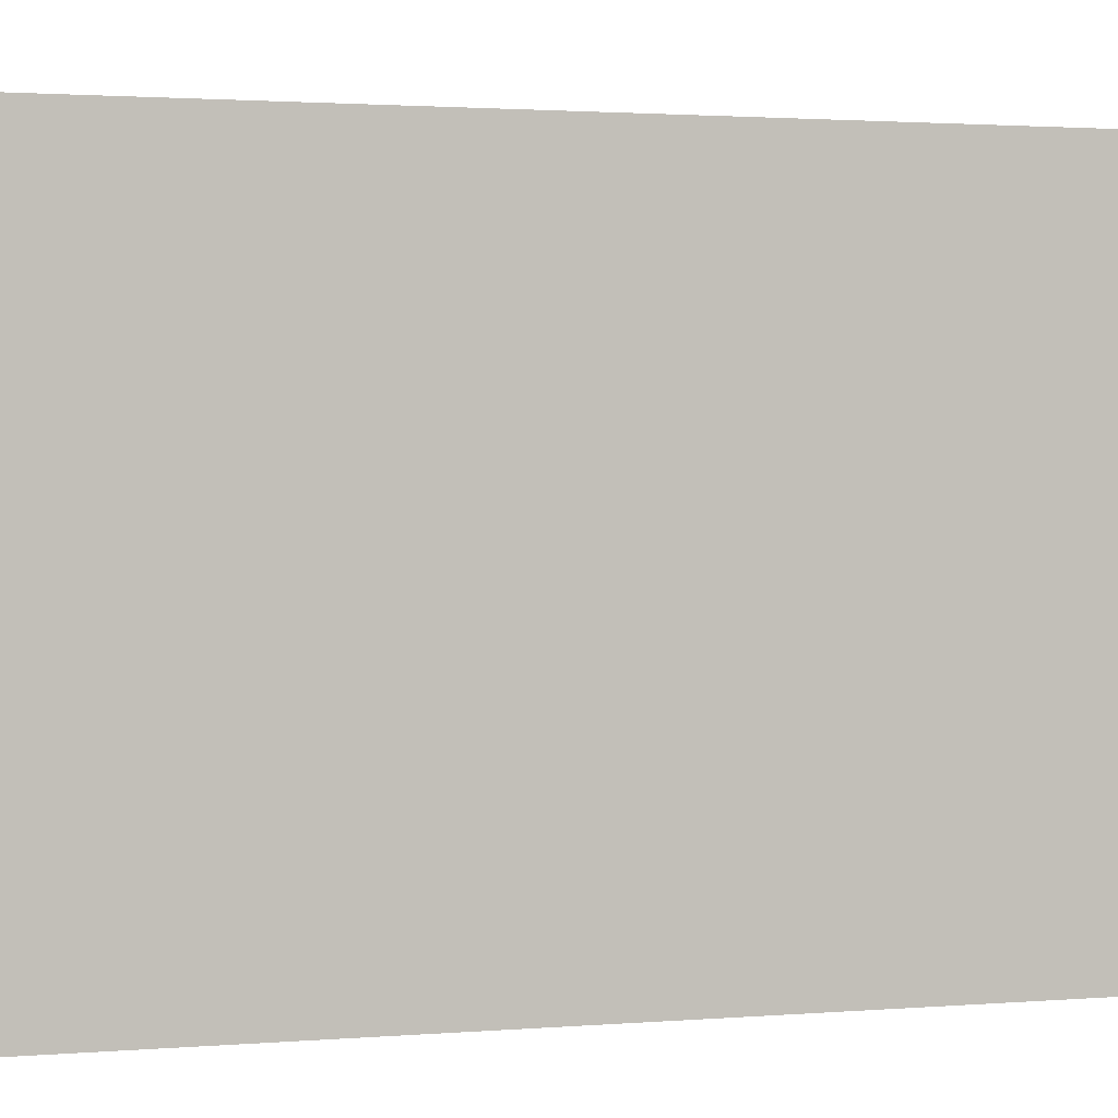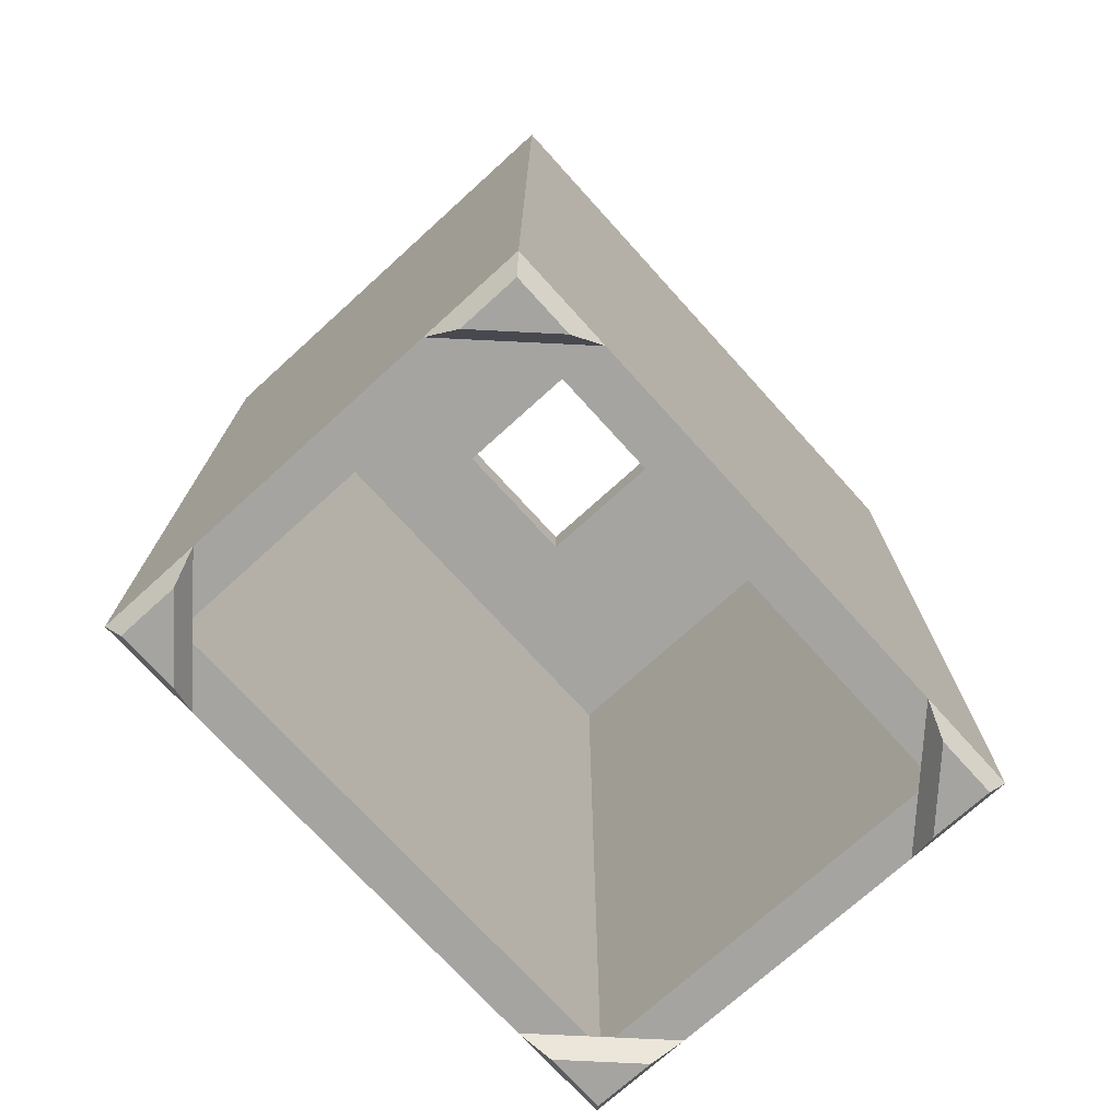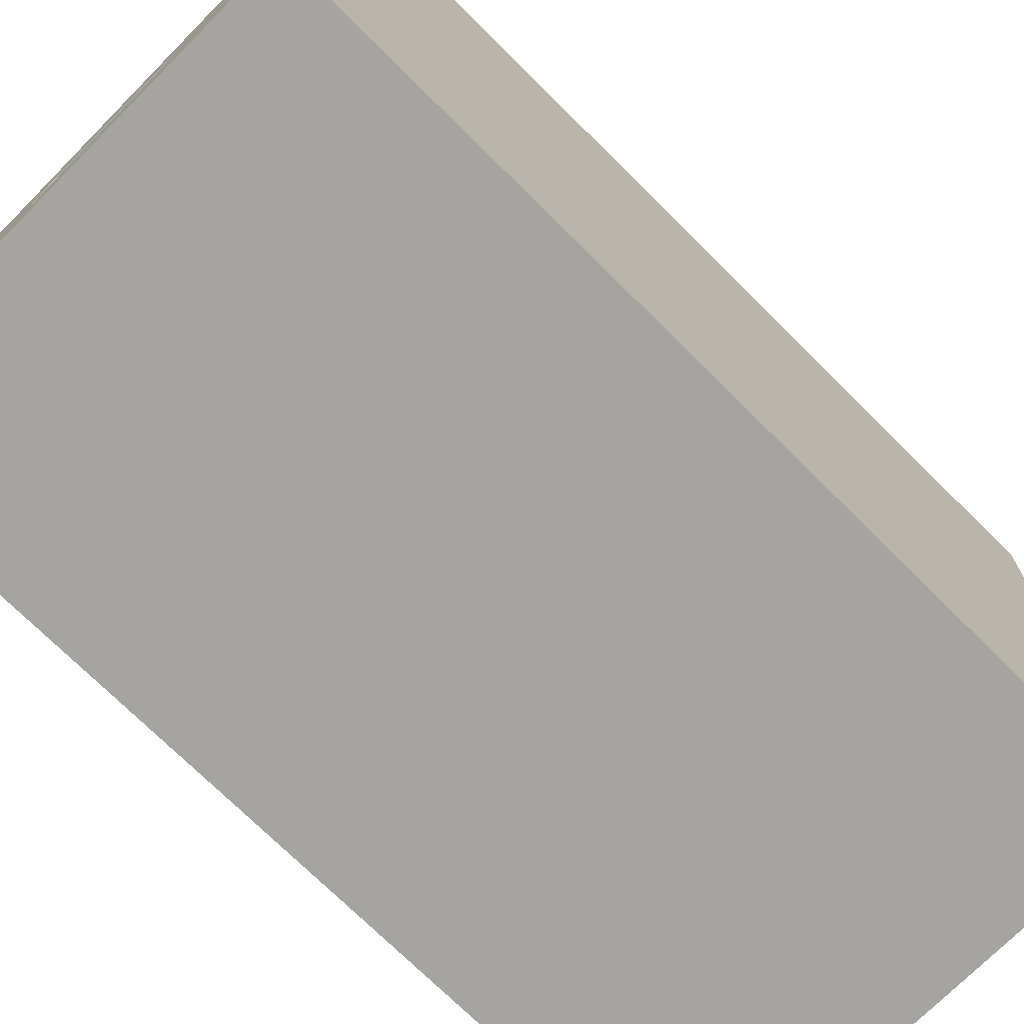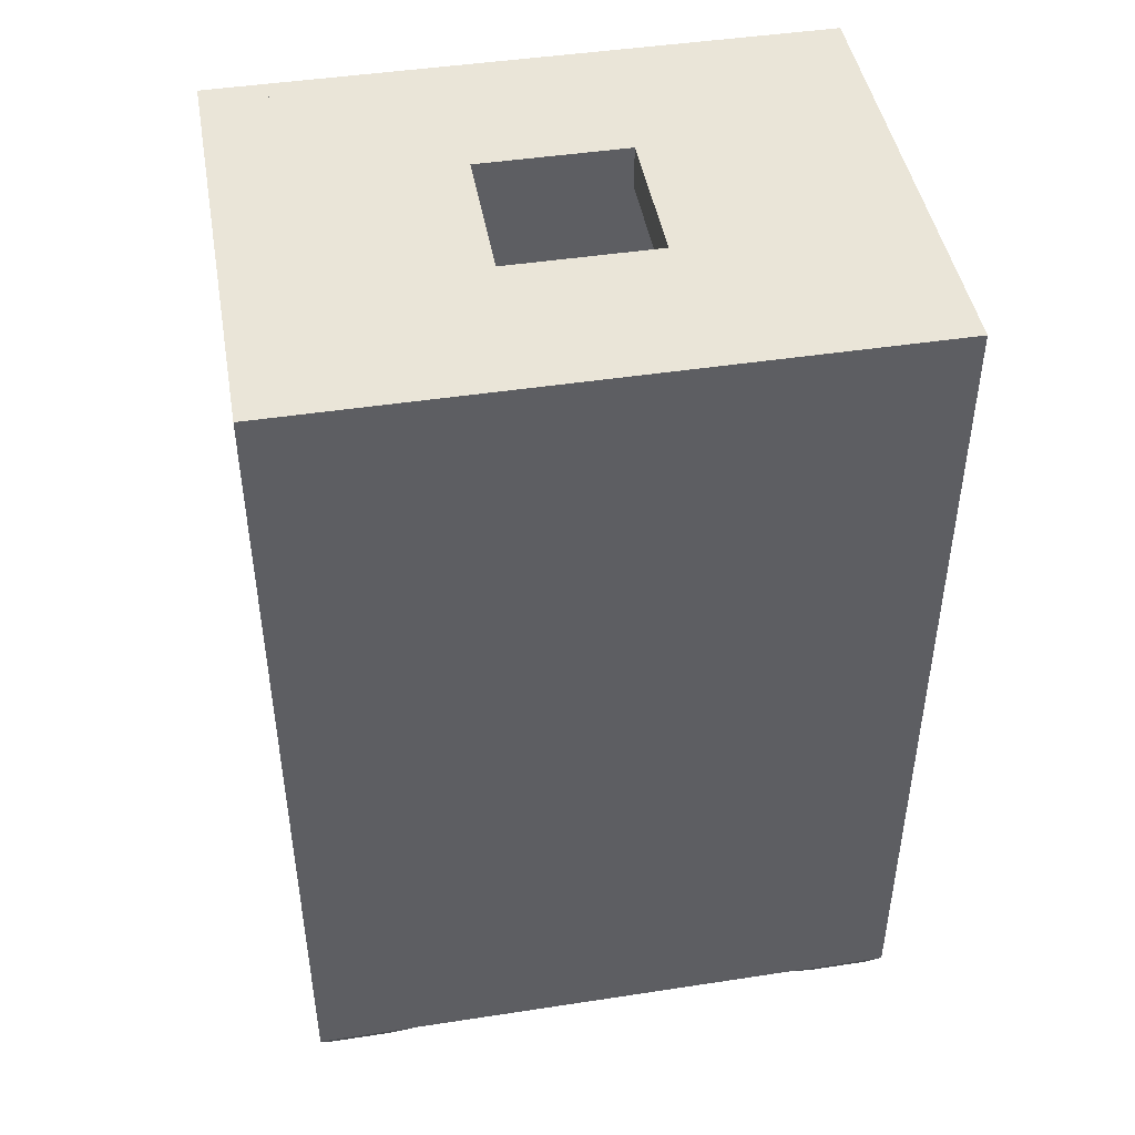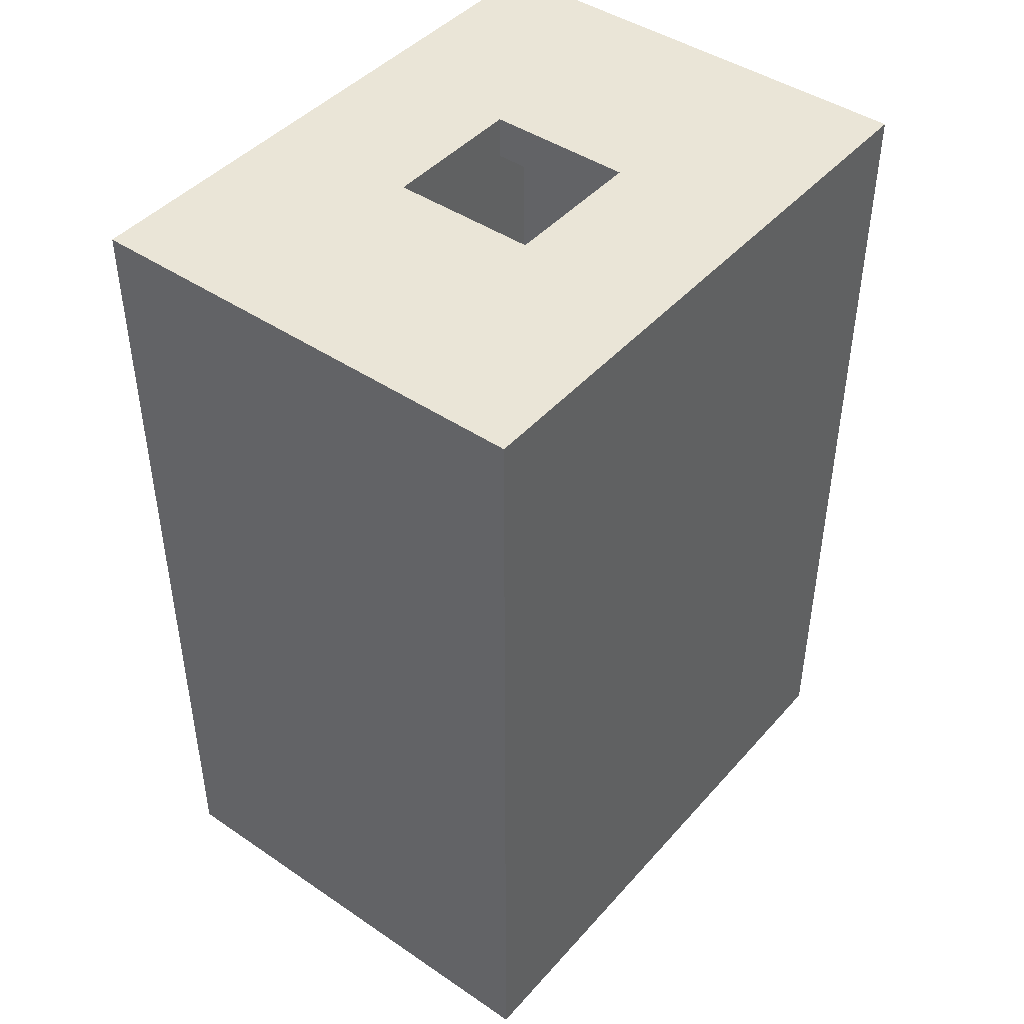
<metadata>
{"format":"obj","ext":"obj","renderer":"f3d","projection":"perspective","resolution":1024,"background":"white","views":[{"elev":1.9,"azim":-106.2,"up":"+Z"},{"elev":-73.3,"azim":42.2,"up":"+Y"},{"elev":-73.2,"azim":-134.8,"up":"+Z"},{"elev":45.4,"azim":-100.0,"up":"+Y"},{"elev":44.3,"azim":38.3,"up":"+Y"}]}
</metadata>
<code>
o #ID47
v 0.08904 0.393 -0.09233
v -0.08522 0.4443 -0.09233
v -0.08522 0.393 -0.09233
v 0.08904 0.4443 -0.09233
v 0.08904 0.4443 0.08193
v 0.08904 0.393 -0.09233
v 0.08904 0.393 0.08193
v 0.08904 0.4443 -0.09233
v -0.08522 0.4443 -0.09233
v -0.08522 0.393 0.08193
v -0.08522 0.393 -0.09233
v -0.08522 0.4443 0.08193
v 0.08904 0.393 -0.09233
v -0.2459 0.393 -0.3384
v 0.2497 0.393 -0.3384
v -0.08522 0.393 -0.09233
v 0.08904 0.4443 0.08193
v -0.08522 0.393 0.08193
v -0.08522 0.4443 0.08193
v 0.08904 0.393 0.08193
v 0.2497 0.393 0.328
v 0.08904 0.393 -0.09233
v 0.2497 0.393 -0.3384
v 0.08904 0.393 0.08193
v -0.08522 0.393 -0.09233
v -0.2459 0.393 0.328
v -0.2459 0.393 -0.3384
v -0.08522 0.393 0.08193
v 0.2497 0.4443 -0.3384
v -0.2459 0.393 -0.3384
v -0.2459 0.4443 -0.3384
v 0.2497 0.393 -0.3384
v -0.2202 0.393 -0.3128
v 0.2497 0.393 -0.3384
v -0.2459 0.393 -0.3384
v 0.224 0.393 -0.3128
v 0.2497 0.393 0.328
v -0.08522 0.393 0.08193
v 0.08904 0.393 0.08193
v -0.2459 0.393 0.328
v 0.2497 0.4443 -0.3384
v 0.2497 0.393 0.328
v 0.2497 0.393 -0.3384
v 0.2497 0.4443 0.328
v 0.2497 0.393 0.328
v 0.224 0.393 0.3024
v -0.2459 0.4443 0.328
v -0.2459 0.393 -0.3384
v -0.2459 0.393 0.328
v -0.2459 0.4443 -0.3384
v -0.2459 0.393 0.328
v -0.2202 0.393 0.3024
v 0.2497 0.393 -0.3384
v -0.2459 0.4443 -0.3384
v -0.2459 0.393 -0.3384
v 0.2497 0.4443 -0.3384
v -0.2459 0.393 -0.3384
v -0.2715 -0.581 -0.364
v -0.2459 0.4443 -0.3384
v -0.2459 0.4443 -0.3384
v -0.08522 0.4443 -0.09233
v 0.2497 0.4443 -0.3384
v -0.2459 0.4443 0.328
v -0.08522 0.4443 0.08193
v 0.08904 0.4443 0.08193
v 0.08904 0.4443 -0.09233
v 0.2497 0.4443 0.328
v 0.2753 0.4443 -0.364
v 0.2497 0.393 -0.3384
v 0.2497 0.4443 -0.3384
v 0.2753 0.393 -0.364
v 0.224 0.393 -0.3128
v 0.224 -0.581 -0.3128
v 0.2497 0.393 -0.3384
v -0.2459 0.393 -0.3384
v -0.2202 -0.581 -0.3128
v -0.2202 0.393 -0.3128
v 0.224 -0.581 -0.3128
v -0.2202 0.393 -0.3128
v -0.2202 -0.581 -0.3128
v 0.224 0.393 -0.3128
v 0.2497 0.393 0.328
v -0.2459 0.4443 0.328
v -0.2459 0.393 0.328
v 0.2497 0.4443 0.328
v 0.2497 0.4443 0.328
v 0.2497 0.393 -0.3384
v 0.2497 0.393 0.328
v 0.2497 0.4443 -0.3384
v 0.2497 0.4443 0.328
v 0.2753 0.393 0.3536
v 0.2497 0.393 0.328
v 0.2753 0.4443 0.3536
v 0.2753 0.393 -0.364
v 0.2497 0.4443 -0.3384
v 0.2497 0.393 -0.3384
v 0.2753 0.4443 -0.364
v 0.224 0.393 0.3024
v 0.224 -0.581 -0.3128
v 0.224 -0.581 0.3024
v 0.224 0.393 -0.3128
v 0.2497 0.393 0.328
v 0.224 0.393 0.3024
v 0.224 -0.581 0.3024
v 0.2497 0.393 -0.3384
v 0.2753 -0.581 -0.364
v 0.224 0.393 -0.3128
v -0.2459 0.4443 -0.3384
v -0.2459 0.393 0.328
v -0.2459 0.393 -0.3384
v -0.2459 0.4443 0.328
v -0.2459 0.4443 0.328
v -0.2715 0.393 0.3536
v -0.2715 0.4443 0.3536
v -0.2459 0.393 0.328
v -0.2459 0.393 -0.3384
v -0.2715 0.4443 -0.364
v -0.2715 0.393 -0.364
v -0.2459 0.4443 -0.3384
v -0.2202 -0.581 -0.3128
v -0.2202 0.393 0.3024
v -0.2202 -0.581 0.3024
v -0.2202 0.393 -0.3128
v -0.2202 0.393 -0.3128
v -0.2202 -0.581 -0.3128
v -0.2459 0.393 -0.3384
v -0.2459 0.393 0.328
v -0.2715 -0.581 0.3536
v -0.2202 0.393 0.3024
v -0.2715 0.4443 -0.364
v 0.2753 0.4443 -0.364
v -0.2459 0.4443 -0.3384
v -0.2715 0.393 -0.364
v -0.2715 0.4443 -0.364
v -0.2715 -0.581 -0.364
v -0.2459 0.393 -0.3384
v -0.2715 0.393 -0.364
v -0.2715 -0.581 -0.364
v -0.2459 0.393 -0.3384
v -0.2202 -0.581 -0.3128
v -0.2715 -0.581 -0.364
v -0.2715 0.4443 0.3536
v 0.2497 0.4443 0.328
v -0.2459 0.4443 0.328
v 0.2753 0.4443 0.3536
v 0.2497 0.4443 -0.3384
v 0.2753 0.4443 0.3536
v 0.2753 0.4443 -0.364
v 0.2497 0.4443 0.328
v -0.2715 0.4443 0.3536
v 0.2753 -0.581 -0.364
v 0.2497 0.393 -0.3384
v 0.2753 0.393 -0.364
v 0.2753 0.4443 -0.364
v 0.2753 0.393 -0.364
v 0.224 -0.581 -0.3128
v 0.2753 -0.581 -0.364
v 0.2753 -0.581 -0.364
v 0.224 -0.581 -0.3128
v 0.224 0.393 -0.3128
v -0.2459 0.393 -0.3384
v -0.2715 -0.581 -0.364
v -0.2202 -0.581 -0.3128
v 0.224 -0.581 -0.3128
v 0.154 -0.581 -0.364
v 0.2753 -0.581 -0.364
v -0.1502 -0.581 -0.364
v -0.2202 -0.581 -0.3128
v -0.2715 -0.581 -0.364
v 0.2497 0.4443 0.328
v -0.2459 0.393 0.328
v -0.2459 0.4443 0.328
v 0.2497 0.393 0.328
v -0.2459 0.4443 0.328
v -0.2715 -0.581 0.3536
v -0.2459 0.393 0.328
v 0.2497 0.4443 0.328
v 0.2497 0.393 0.328
v 0.2753 -0.581 0.3536
v -0.2459 0.393 0.328
v -0.2202 -0.581 0.3024
v -0.2715 0.393 0.3536
v -0.2202 0.393 0.3024
v 0.224 -0.581 0.3024
v 0.2497 0.393 0.328
v 0.2753 0.393 0.3536
v 0.224 0.393 0.3024
v 0.224 0.393 0.3024
v -0.2202 -0.581 0.3024
v -0.2202 0.393 0.3024
v 0.224 -0.581 0.3024
v 0.2753 0.393 0.3536
v 0.2497 0.4443 0.328
v 0.2753 -0.581 0.3536
v 0.2753 0.4443 0.3536
v -0.2715 0.393 0.3536
v 0.2753 0.4443 0.3536
v -0.2715 0.4443 0.3536
v 0.2753 0.393 0.3536
v 0.2753 0.4443 -0.364
v -0.2715 0.393 -0.364
v -0.2715 0.4443 -0.364
v 0.2753 0.393 -0.364
v 0.2753 -0.581 -0.2428
v 0.224 -0.581 -0.3128
v 0.2753 -0.581 -0.364
v 0.224 -0.581 0.3024
v 0.2753 -0.581 0.2324
v 0.2753 -0.581 0.3536
v 0.2497 0.393 0.328
v 0.224 -0.581 0.3024
v 0.2753 -0.581 0.3536
v -0.2715 0.393 0.3536
v -0.2459 0.4443 0.328
v -0.2715 0.4443 0.3536
v -0.2715 -0.581 0.3536
v -0.2202 0.393 0.3024
v -0.2715 -0.581 0.3536
v -0.2202 -0.581 0.3024
v -0.2202 -0.581 -0.3128
v -0.2715 -0.581 -0.2428
v -0.2715 -0.581 -0.364
v -0.2202 -0.581 0.3024
v -0.2715 -0.581 0.2324
v -0.2715 -0.581 0.3536
v -0.2715 0.393 0.3536
v -0.2715 -0.581 0.2324
v -0.2715 -0.581 0.3536
v -0.2715 -0.581 -0.2428
v -0.2715 0.393 -0.364
v -0.2715 -0.581 -0.364
v -0.2715 0.4443 0.3536
v -0.2715 0.4443 -0.364
v 0.2753 0.393 -0.364
v -0.2715 -0.581 -0.364
v -0.2715 0.393 -0.364
v -0.1502 -0.581 -0.364
v 0.154 -0.581 -0.364
v 0.2753 -0.581 -0.364
v 0.2753 0.393 -0.364
v 0.2753 -0.581 -0.2428
v 0.2753 -0.581 -0.364
v 0.2753 -0.581 0.2324
v 0.2753 0.393 0.3536
v 0.2753 -0.581 0.3536
v 0.2753 0.4443 -0.364
v 0.2753 0.4443 0.3536
v -0.2715 -0.581 -0.2428
v -0.1502 -0.581 -0.364
v -0.2715 -0.581 -0.364
v 0.2753 -0.581 -0.2428
v 0.2753 -0.581 -0.364
v 0.154 -0.581 -0.364
v -0.2202 -0.581 0.3024
v -0.2715 -0.581 0.3536
v -0.2715 0.393 0.3536
v 0.2753 0.393 0.3536
v 0.2753 -0.581 0.3536
v 0.224 -0.581 0.3024
v 0.2753 -0.581 0.3536
v -0.2202 -0.581 0.3024
v 0.224 -0.581 0.3024
v 0.154 -0.581 0.3536
v -0.2715 -0.581 0.3536
v -0.1502 -0.581 0.3536
v -0.2715 -0.581 0.3536
v 0.2753 0.393 0.3536
v -0.2715 0.393 0.3536
v -0.1502 -0.581 0.3536
v 0.154 -0.581 0.3536
v 0.2753 -0.581 0.3536
v 0.2753 -0.581 0.3536
v 0.2753 -0.581 0.2324
v 0.154 -0.581 0.3536
v -0.1502 -0.581 0.3536
v -0.2715 -0.581 0.2324
v -0.2715 -0.581 0.3536
v -0.2715 -0.581 -0.2428
v -0.2571 -0.6066 -0.3496
v -0.2571 -0.6066 -0.2774
v -0.2715 -0.581 -0.364
v -0.2715 -0.581 0.3536
v -0.2571 -0.6066 0.267
v -0.2571 -0.6066 0.3392
v -0.2715 -0.581 0.2324
v 0.2753 -0.581 -0.364
v 0.1889 -0.6066 -0.3496
v 0.154 -0.581 -0.364
v 0.2609 -0.6066 -0.3496
v -0.1502 -0.581 -0.364
v -0.2571 -0.6066 -0.3496
v -0.2715 -0.581 -0.364
v -0.1851 -0.6066 -0.3496
v 0.2753 -0.581 0.2324
v 0.2609 -0.6066 0.3392
v 0.2609 -0.6066 0.267
v 0.2753 -0.581 0.3536
v 0.2753 -0.581 -0.364
v 0.2609 -0.6066 -0.2774
v 0.2609 -0.6066 -0.3496
v 0.2753 -0.581 -0.2428
v -0.1851 -0.6066 -0.3496
v -0.2715 -0.581 -0.2428
v -0.2571 -0.6066 -0.2774
v -0.1502 -0.581 -0.364
v 0.2753 -0.581 -0.2428
v 0.1889 -0.6066 -0.3496
v 0.2609 -0.6066 -0.2774
v 0.154 -0.581 -0.364
v -0.2571 -0.6066 0.3392
v -0.1502 -0.581 0.3536
v -0.2715 -0.581 0.3536
v -0.1851 -0.6066 0.3392
v 0.1889 -0.6066 0.3392
v 0.2753 -0.581 0.3536
v 0.154 -0.581 0.3536
v 0.2609 -0.6066 0.3392
v 0.154 -0.581 0.3536
v 0.2609 -0.6066 0.267
v 0.1889 -0.6066 0.3392
v 0.2753 -0.581 0.2324
v -0.2715 -0.581 0.2324
v -0.1851 -0.6066 0.3392
v -0.2571 -0.6066 0.267
v -0.1502 -0.581 0.3536
v -0.2571 -0.6066 -0.2774
v -0.2571 -0.6066 -0.3496
v -0.1851 -0.6066 -0.3496
v -0.2571 -0.6066 0.3392
v -0.2571 -0.6066 0.267
v -0.1851 -0.6066 0.3392
v 0.2609 -0.6066 -0.2774
v 0.1889 -0.6066 -0.3496
v 0.2609 -0.6066 -0.3496
v 0.1889 -0.6066 0.3392
v 0.2609 -0.6066 0.267
v 0.2609 -0.6066 0.3392
f 1 2 3
f 2 1 4
f 5 6 7
f 6 5 8
f 9 10 11
f 10 9 12
f 13 14 15
f 14 13 16
f 17 18 19
f 18 17 20
f 21 22 23
f 22 21 24
f 25 26 27
f 26 25 28
f 29 30 31
f 30 29 32
f 33 34 35
f 34 33 36
f 37 38 39
f 38 37 40
f 41 42 43
f 42 41 44
f 36 45 34
f 45 36 46
f 47 48 49
f 48 47 50
f 51 33 35
f 33 51 52
f 53 54 55
f 54 53 56
f 57 58 59
f 60 61 62
f 61 60 63
f 61 63 64
f 64 63 65
f 62 66 67
f 66 62 61
f 67 66 65
f 67 65 63
f 68 69 70
f 71 72 73
f 72 71 74
f 75 76 77
f 78 79 80
f 79 78 81
f 82 83 84
f 83 82 85
f 51 46 52
f 46 51 45
f 86 87 88
f 87 86 89
f 90 91 92
f 91 90 93
f 94 95 96
f 95 94 97
f 98 99 100
f 99 98 101
f 102 103 104
f 105 106 107
f 108 109 110
f 109 108 111
f 112 113 114
f 113 112 115
f 116 117 118
f 117 116 119
f 120 121 122
f 121 120 123
f 124 125 126
f 127 128 129
f 130 62 131
f 62 130 60
f 132 133 134
f 133 132 135
f 136 137 138
f 139 140 141
f 142 143 144
f 143 142 145
f 146 147 148
f 147 146 149
f 150 60 130
f 60 150 63
f 151 152 153
f 154 153 152
f 155 156 157
f 158 159 160
f 161 162 163
f 164 165 166
f 165 164 167
f 167 168 169
f 168 167 164
f 170 171 172
f 171 170 173
f 174 175 176
f 177 178 179
f 180 181 182
f 181 180 183
f 184 185 186
f 185 184 187
f 188 189 190
f 189 188 191
f 192 193 194
f 193 192 195
f 196 197 198
f 197 196 199
f 200 201 202
f 201 200 203
f 204 205 206
f 205 204 207
f 207 204 208
f 207 208 209
f 210 211 212
f 213 214 215
f 214 213 216
f 217 218 219
f 220 221 222
f 221 220 223
f 221 223 224
f 224 223 225
f 226 227 228
f 227 226 229
f 229 230 231
f 230 229 226
f 230 226 232
f 230 232 233
f 234 235 236
f 235 234 237
f 237 234 238
f 238 234 239
f 240 241 242
f 241 240 243
f 243 244 245
f 244 243 240
f 244 240 246
f 244 246 247
f 248 249 250
f 251 252 253
f 254 255 256
f 257 258 259
f 260 261 262
f 261 260 263
f 263 264 261
f 264 263 265
f 266 267 268
f 267 266 269
f 267 269 270
f 267 270 271
f 272 273 274
f 275 276 277
f 278 279 280
f 279 278 281
f 282 283 284
f 283 282 285
f 286 287 288
f 287 286 289
f 290 291 292
f 291 290 293
f 294 295 296
f 295 294 297
f 298 299 300
f 299 298 301
f 302 303 304
f 303 302 305
f 306 307 308
f 307 306 309
f 310 311 312
f 311 310 313
f 314 315 316
f 315 314 317
f 318 319 320
f 319 318 321
f 322 323 324
f 323 322 325
f 326 327 328
f 329 330 331
f 332 333 334
f 335 336 337

</code>
